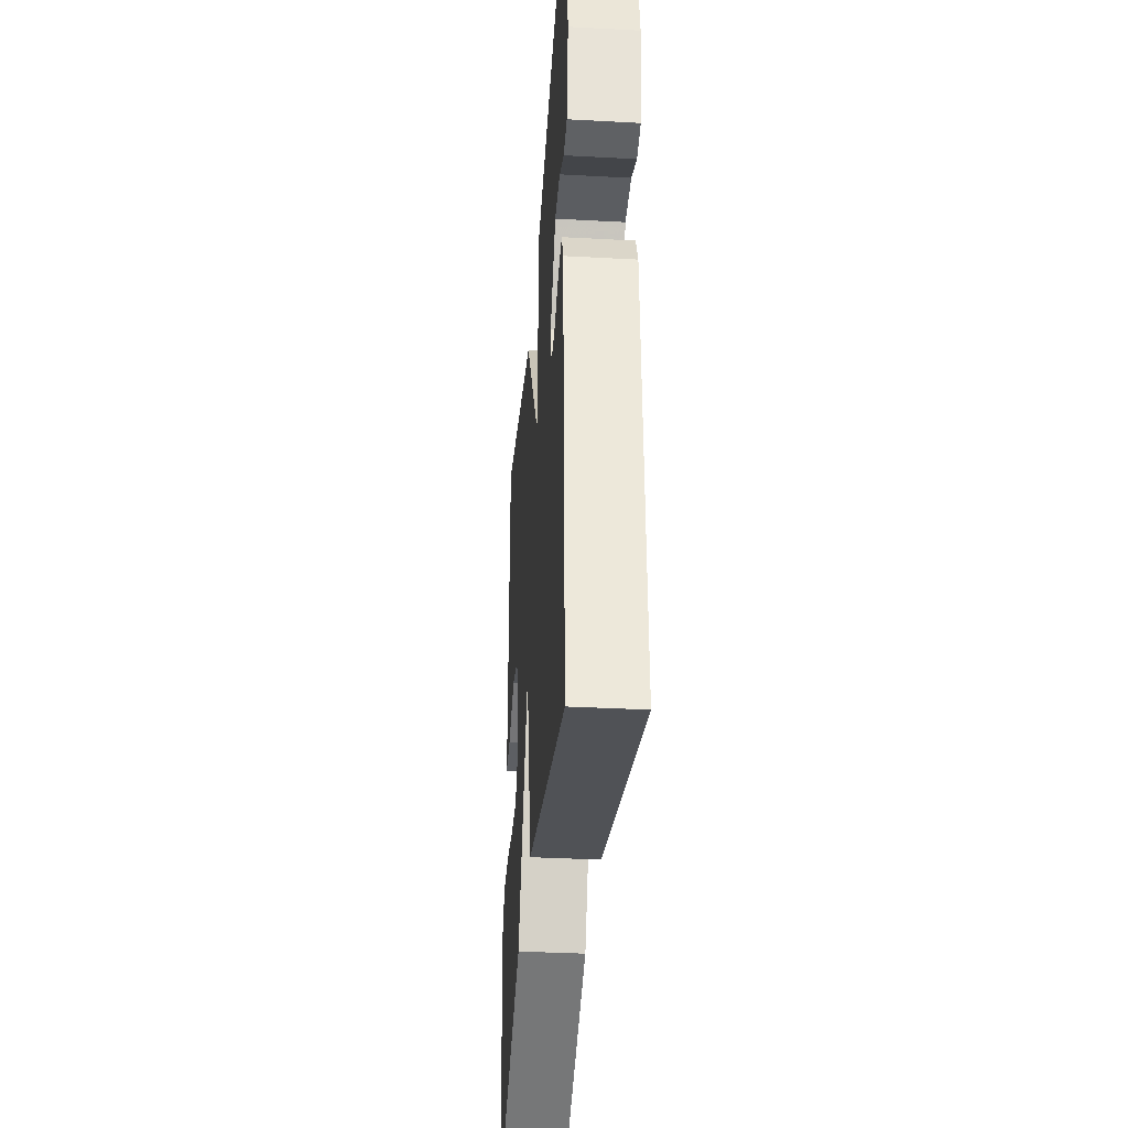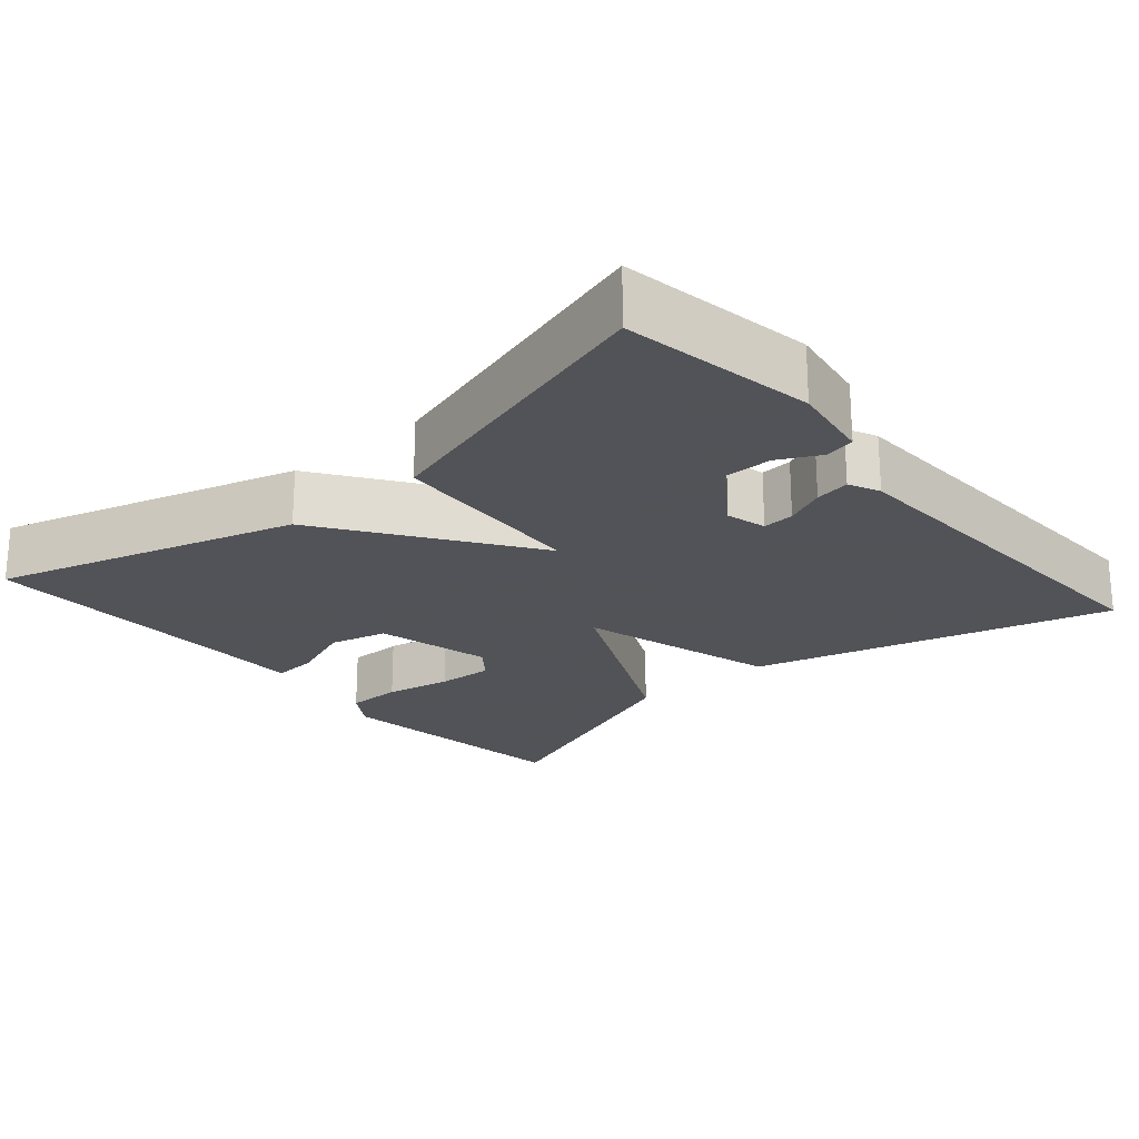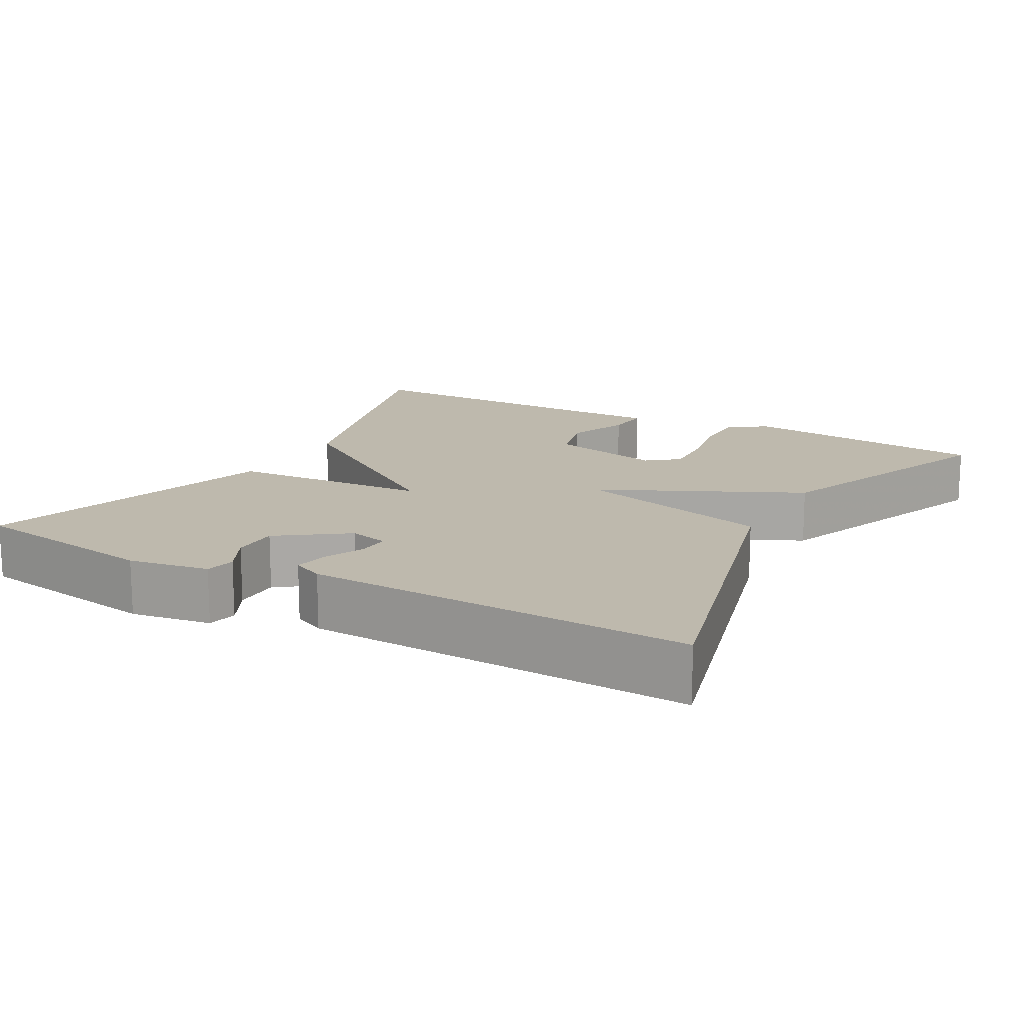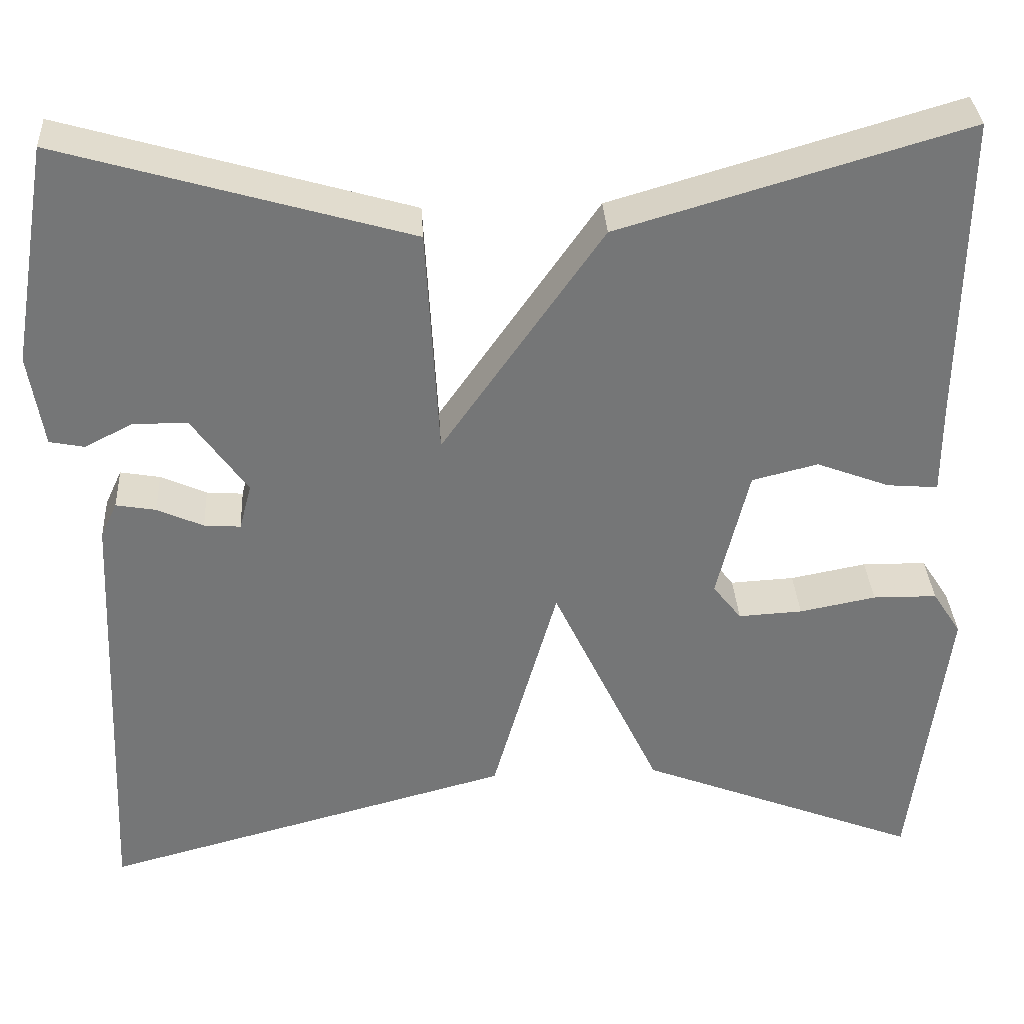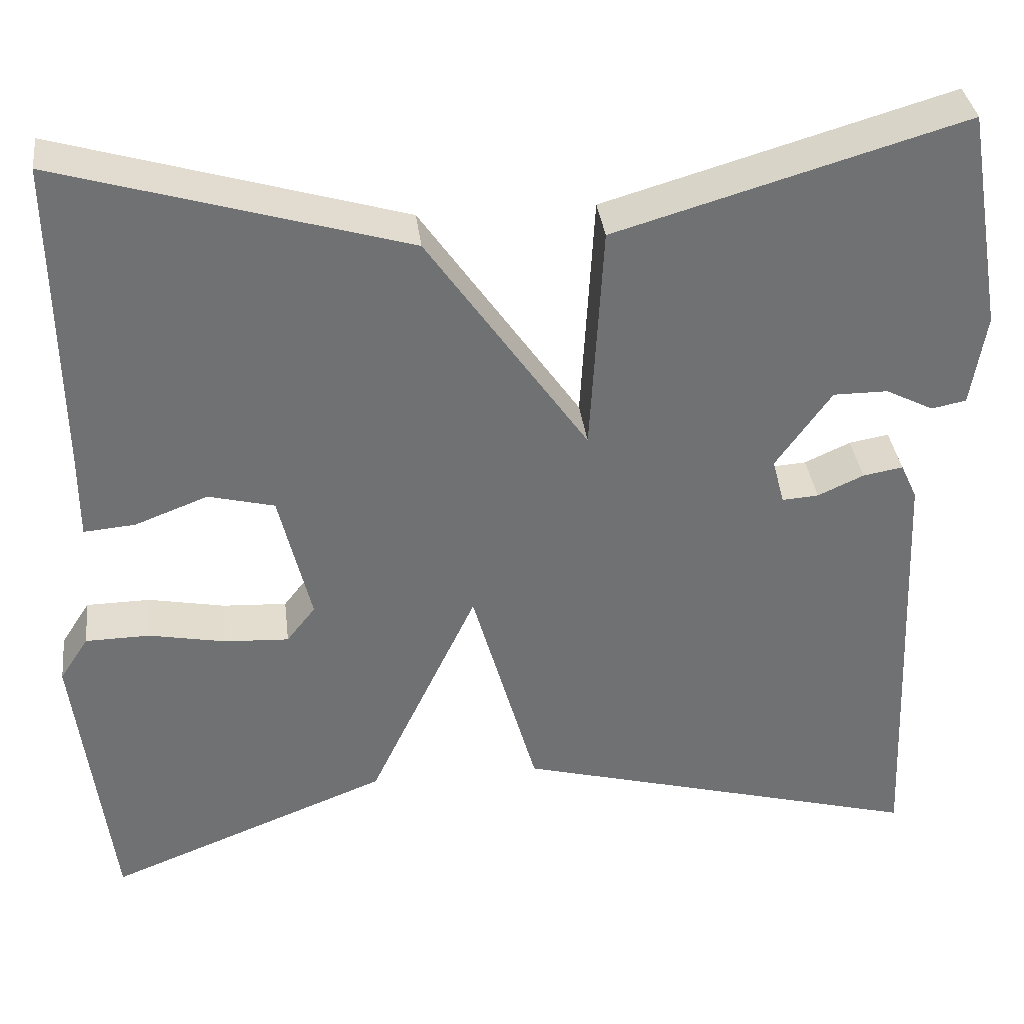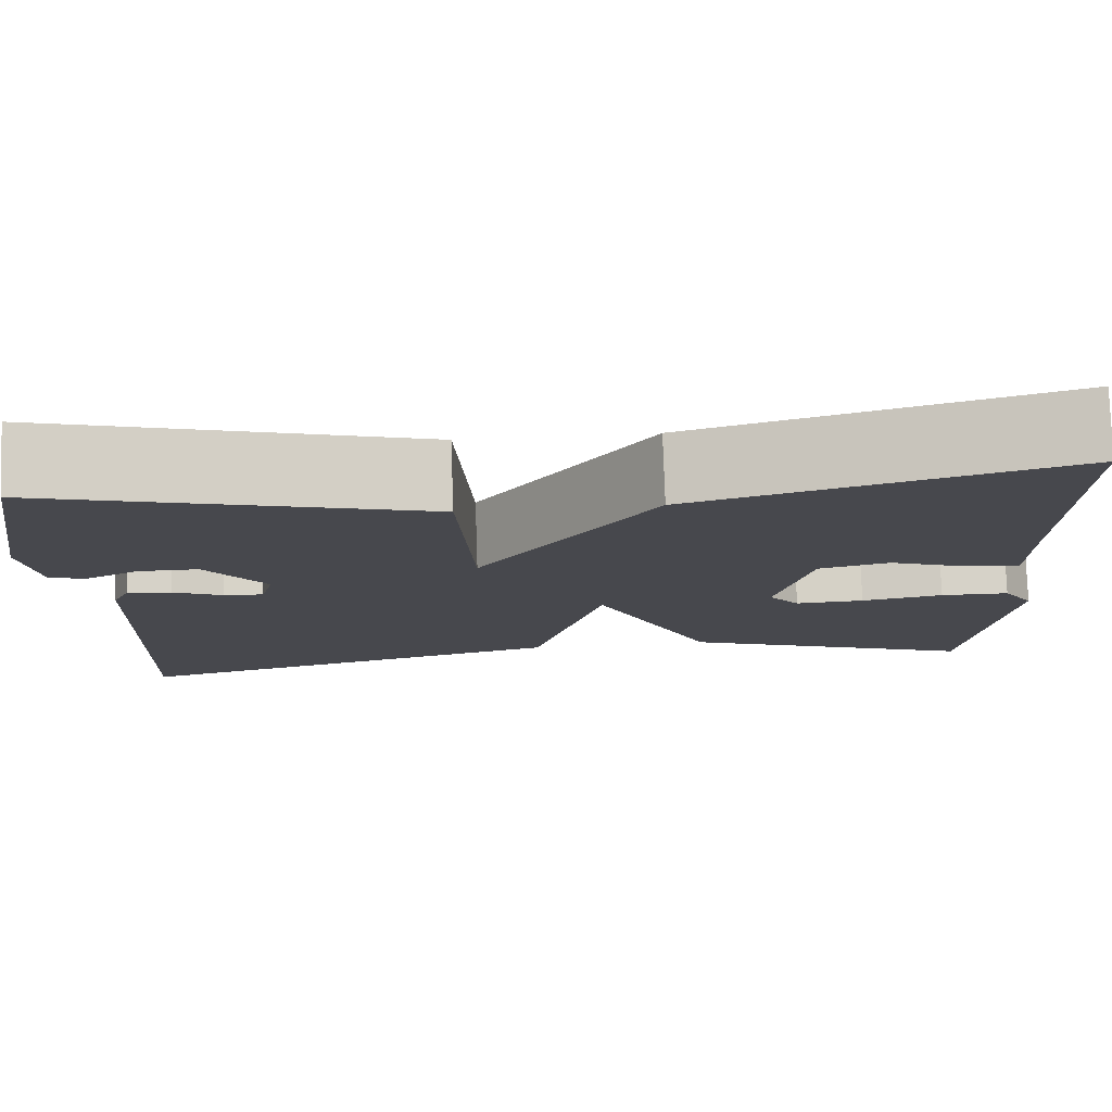
<metadata>
{"format":"obj","ext":"obj","renderer":"f3d","projection":"perspective","resolution":1024,"background":"white","views":[{"elev":-35.6,"azim":85.9,"up":"+Z"},{"elev":-22.5,"azim":40.7,"up":"+Y"},{"elev":15.3,"azim":118.8,"up":"+Y"},{"elev":33.6,"azim":176.7,"up":"+Z"},{"elev":35.3,"azim":-6.9,"up":"+Z"},{"elev":78.1,"azim":178.1,"up":"+Z"}]}
</metadata>
<code>
v 0.5 0.07 0.5
v 0.543 0.07 0.245
v 0.526 0.07 0.138
v 0.486 0.07 0.13
v 0.431 0.07 0.158
v 0.368 0.07 0.158
v 0.304 0.07 0.068
v 0.318 0.07 0.015
v 0.36 0.07 0.018
v 0.413 0.07 0.042
v 0.459 0.07 0.05
v 0.478 0.07 0.009
v 0.5 0.07 -0.5
v 0.025 0.07 -0.373
v -0.05 0.07 -0.109
v -0.175 0.07 -0.373
v -0.5 0.07 -0.5
v -0.541 0.07 -0.169
v -0.508 0.07 -0.118
v -0.434 0.07 -0.117
v -0.346 0.07 -0.134
v -0.272 0.07 -0.138
v -0.239 0.07 -0.096
v -0.276 0.07 0.057
v -0.352 0.07 0.076
v -0.436 0.07 0.044
v -0.495 0.07 0.039
v -0.495 0.07 0.143
v -0.5 0.07 0.5
v -0.101 0.07 0.383
v 0.084 0.07 0.118
v 0.099 0.07 0.383
v 0.5 0 0.5
v 0.543 0 0.245
v 0.526 0 0.138
v 0.486 0 0.13
v 0.431 0 0.158
v 0.368 0 0.158
v 0.304 0 0.068
v 0.318 0 0.015
v 0.36 0 0.018
v 0.413 0 0.042
v 0.459 0 0.05
v 0.478 0 0.009
v 0.5 0 -0.5
v 0.025 0 -0.373
v -0.05 0 -0.109
v -0.175 0 -0.373
v -0.5 0 -0.5
v -0.541 0 -0.169
v -0.508 0 -0.118
v -0.434 0 -0.117
v -0.346 0 -0.134
v -0.272 0 -0.138
v -0.239 0 -0.096
v -0.276 0 0.057
v -0.352 0 0.076
v -0.436 0 0.044
v -0.495 0 0.039
v -0.495 0 0.143
v -0.5 0 0.5
v -0.101 0 0.383
v 0.084 0 0.118
v 0.099 0 0.383
f 31 32 1 2
f 28 29 30 31
f 25 26 27 28
f 24 25 28 31
f 23 24 31
f 22 23 31 2
f 19 20 21
f 18 19 21
f 17 18 21
f 16 17 21
f 16 21 22
f 15 16 22
f 12 13 14 15
f 9 10 11 12
f 12 15 22
f 9 12 22
f 8 9 22
f 2 3 4 5
f 2 5 6
f 22 2 6
f 7 8 22
f 6 7 22
f 34 33 64 63
f 63 62 61 60
f 60 59 58 57
f 63 60 57 56
f 63 56 55
f 34 63 55 54
f 53 52 51
f 53 51 50
f 53 50 49
f 53 49 48
f 54 53 48
f 54 48 47
f 47 46 45 44
f 44 43 42 41
f 54 47 44
f 54 44 41
f 54 41 40
f 37 36 35 34
f 38 37 34
f 38 34 54
f 54 40 39
f 54 39 38
f 1 33 34 2
f 2 34 35 3
f 3 35 36 4
f 4 36 37 5
f 5 37 38 6
f 6 38 39 7
f 7 39 40 8
f 8 40 41 9
f 9 41 42 10
f 10 42 43 11
f 11 43 44 12
f 12 44 45 13
f 13 45 46 14
f 14 46 47 15
f 15 47 48 16
f 16 48 49 17
f 17 49 50 18
f 18 50 51 19
f 19 51 52 20
f 20 52 53 21
f 21 53 54 22
f 22 54 55 23
f 23 55 56 24
f 24 56 57 25
f 25 57 58 26
f 26 58 59 27
f 27 59 60 28
f 28 60 61 29
f 29 61 62 30
f 30 62 63 31
f 31 63 64 32
f 32 64 33 1

</code>
